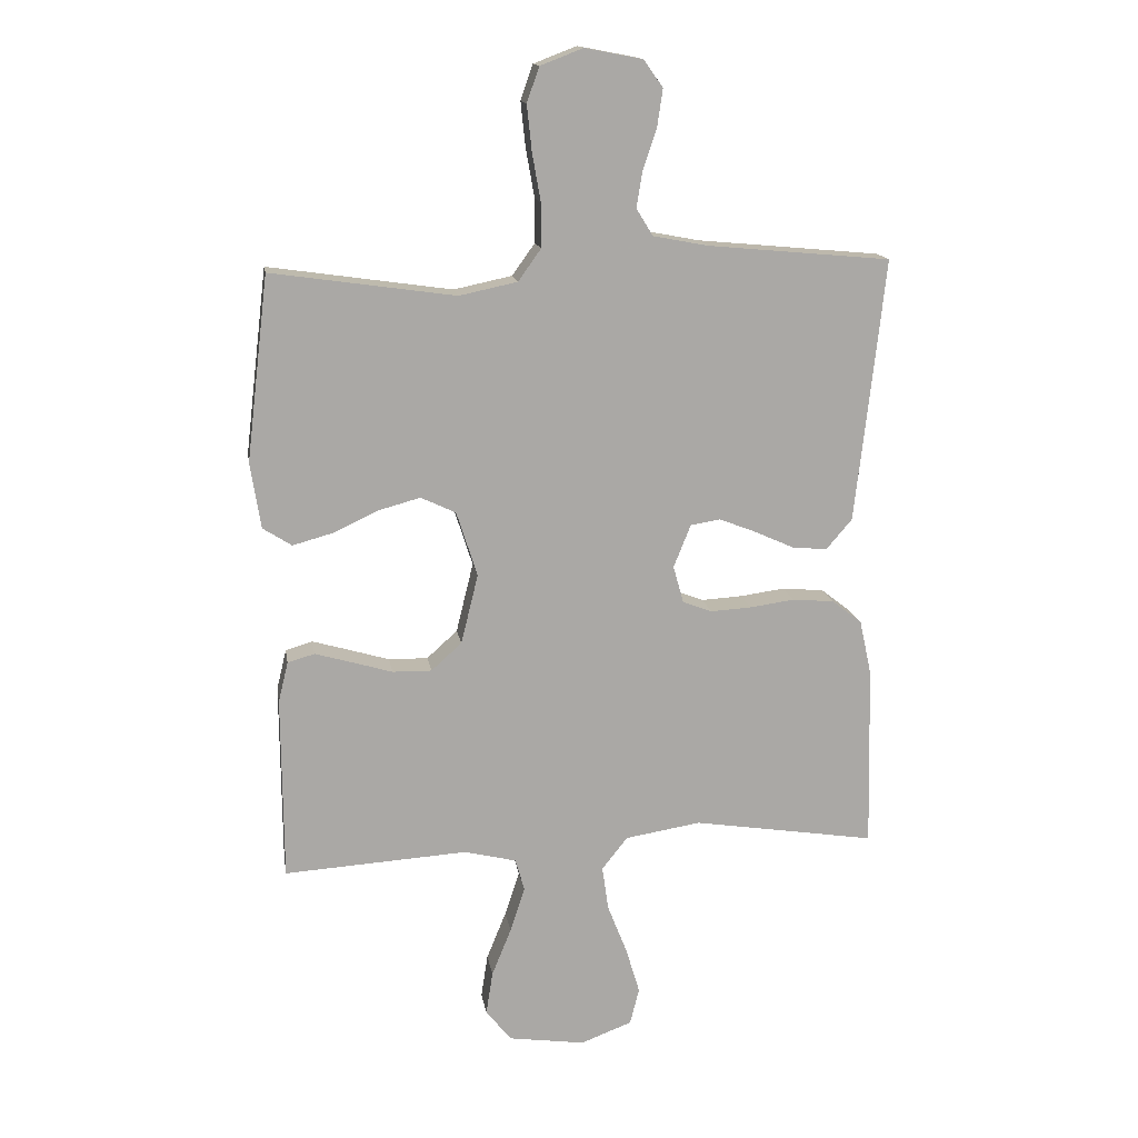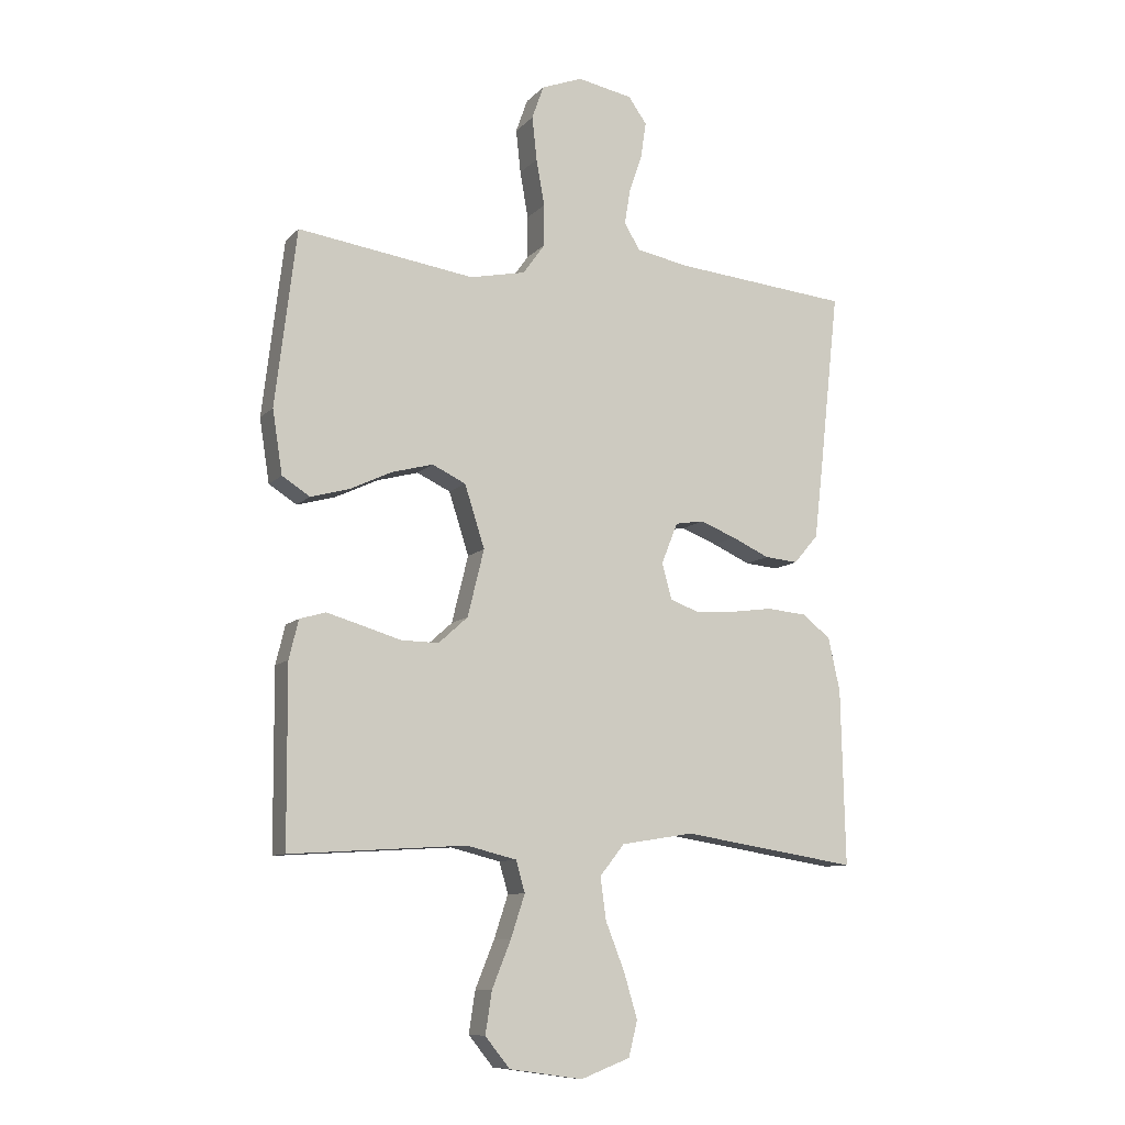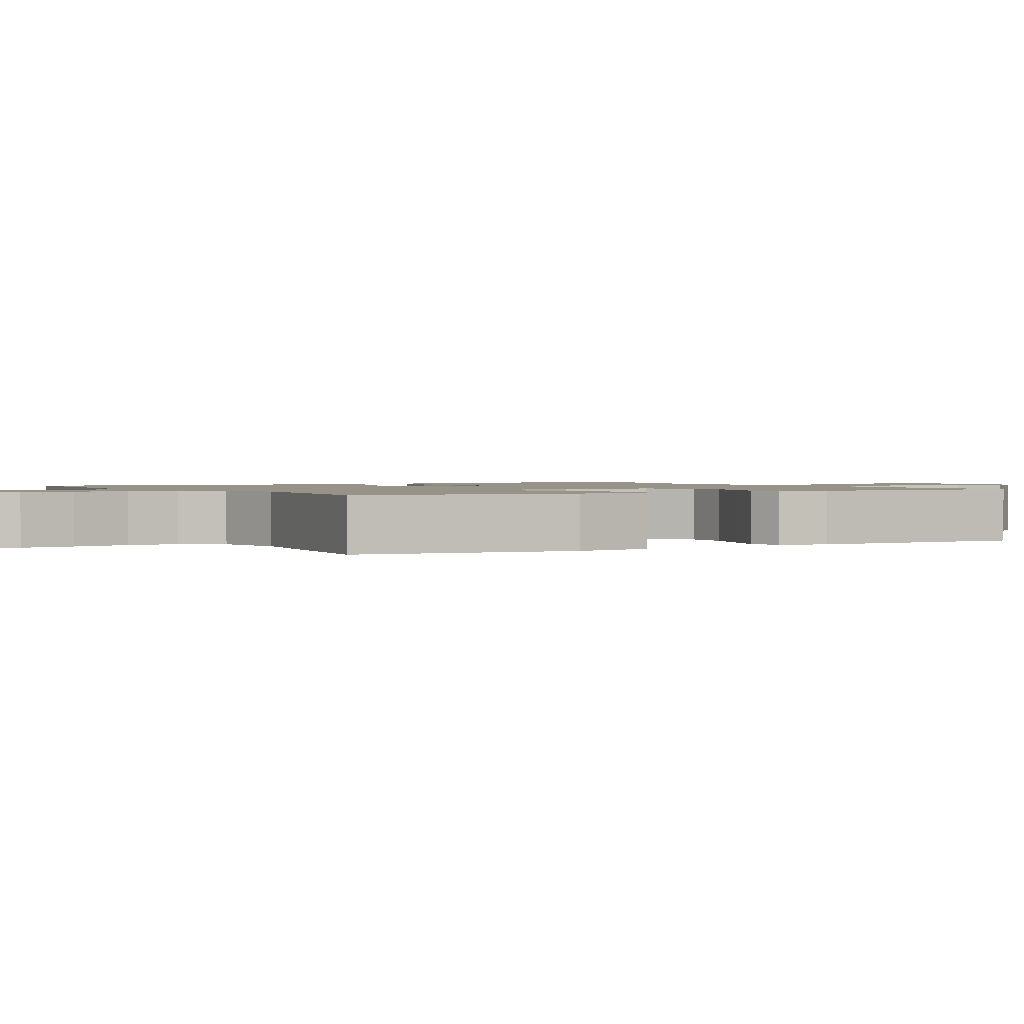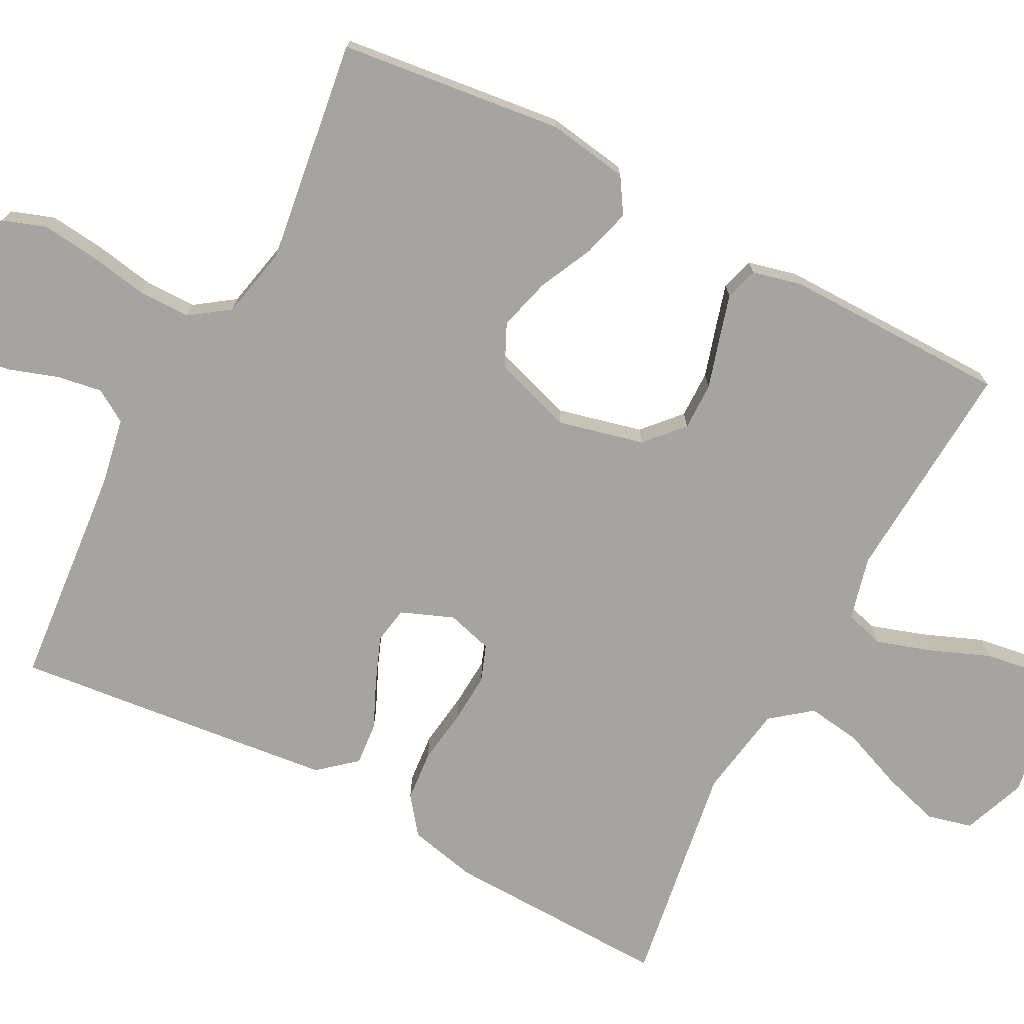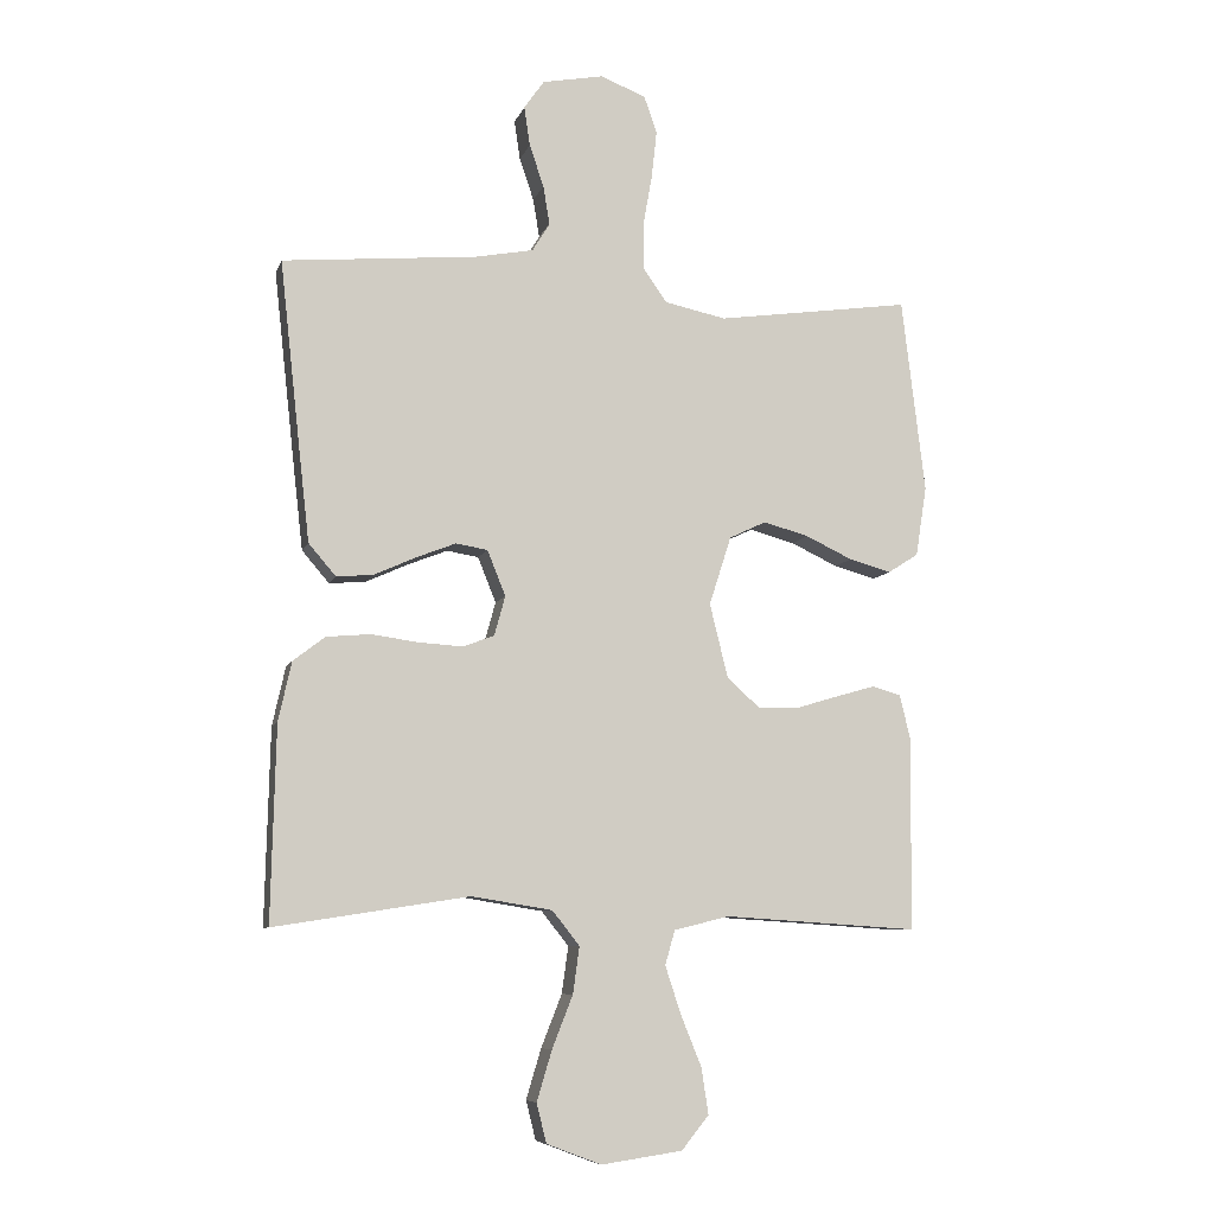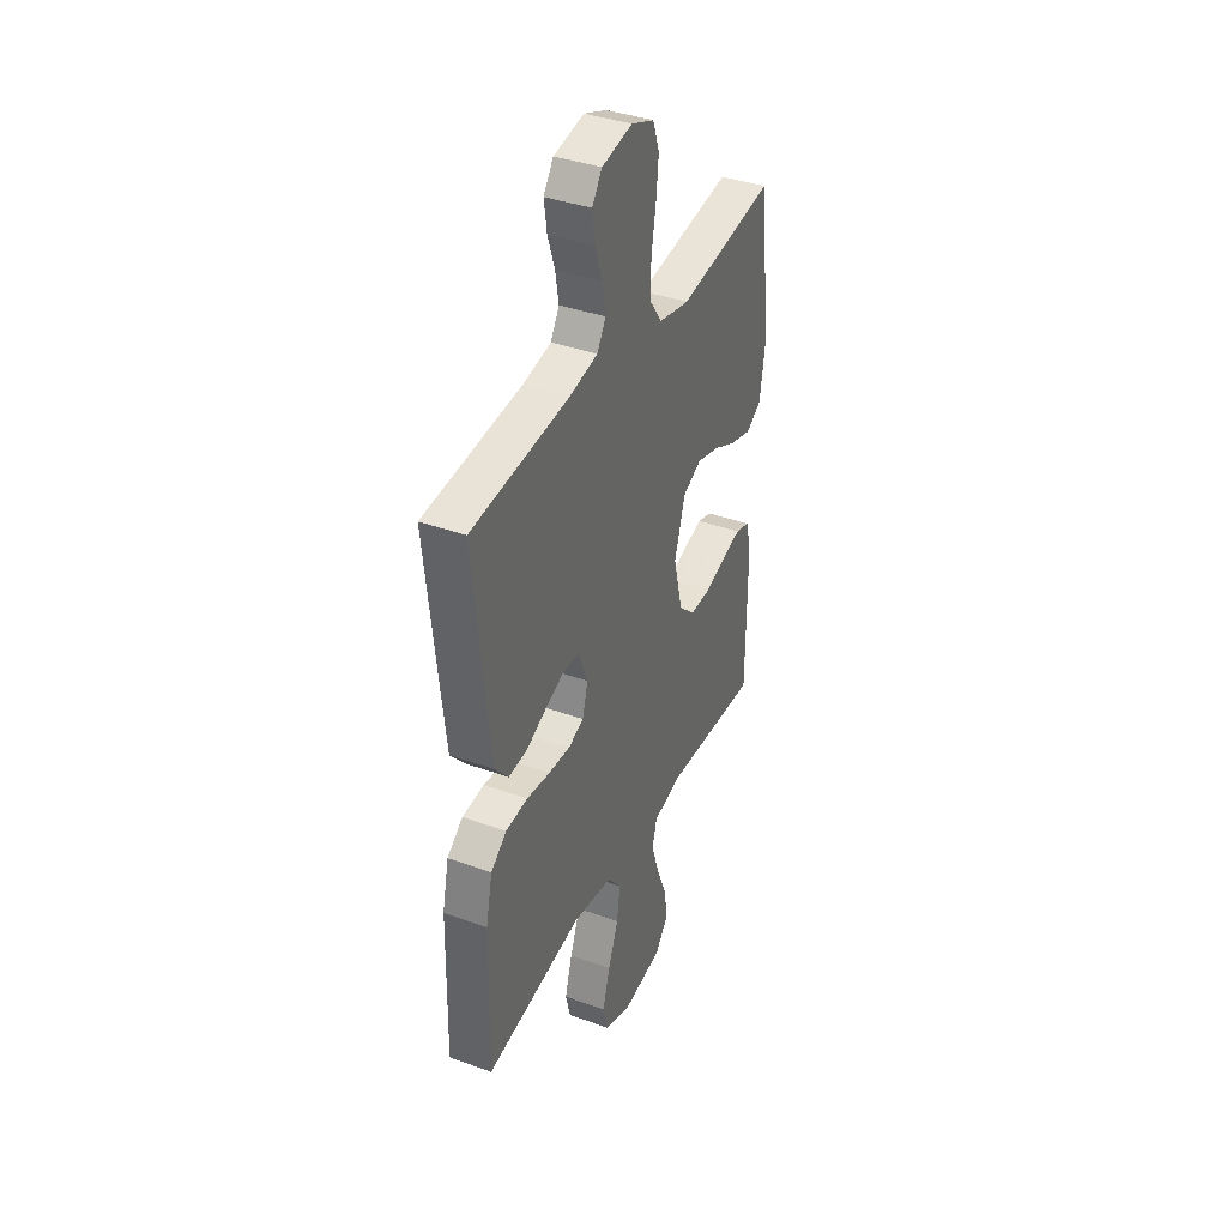
<metadata>
{"format":"obj","ext":"obj","renderer":"f3d","projection":"perspective","resolution":1024,"background":"white","views":[{"elev":15.1,"azim":171.0,"up":"+Z"},{"elev":-9.9,"azim":155.8,"up":"+Z"},{"elev":1.3,"azim":59.8,"up":"+Y"},{"elev":-73.5,"azim":62.2,"up":"+Y"},{"elev":-8.1,"azim":-14.8,"up":"+Z"},{"elev":38.1,"azim":-65.4,"up":"+Z"}]}
</metadata>
<code>
v -0.5 0.07 0.5
v -0.2 0.07 0.528
v -0.111 0.07 0.545
v -0.084 0.07 0.589
v -0.094 0.07 0.649
v -0.116 0.07 0.714
v -0.125 0.07 0.775
v -0.094 0.07 0.819
v 0 0.07 0.837
v 0.07 0.07 0.81
v 0.09 0.07 0.753
v 0.082 0.07 0.679
v 0.068 0.07 0.6
v 0.068 0.07 0.529
v 0.105 0.07 0.477
v 0.2 0.07 0.457
v 0.5 0.07 0.5
v 0.536 0.07 0.2
v 0.519 0.07 0.092
v 0.472 0.07 0.062
v 0.407 0.07 0.08
v 0.335 0.07 0.114
v 0.265 0.07 0.133
v 0.208 0.07 0.106
v 0.174 0.07 0
v 0.202 0.07 -0.114
v 0.252 0.07 -0.159
v 0.316 0.07 -0.158
v 0.383 0.07 -0.138
v 0.442 0.07 -0.121
v 0.486 0.07 -0.134
v 0.502 0.07 -0.2
v 0.5 0.07 -0.5
v 0.2 0.07 -0.481
v 0.115 0.07 -0.502
v 0.1 0.07 -0.555
v 0.124 0.07 -0.628
v 0.156 0.07 -0.707
v 0.167 0.07 -0.778
v 0.125 0.07 -0.83
v 0 0.07 -0.848
v -0.084 0.07 -0.816
v -0.099 0.07 -0.756
v -0.076 0.07 -0.679
v -0.044 0.07 -0.598
v -0.034 0.07 -0.526
v -0.076 0.07 -0.473
v -0.2 0.07 -0.453
v -0.5 0.07 -0.5
v -0.493 0.07 -0.2
v -0.473 0.07 -0.109
v -0.424 0.07 -0.071
v -0.356 0.07 -0.065
v -0.283 0.07 -0.075
v -0.216 0.07 -0.079
v -0.168 0.07 -0.061
v -0.151 0.07 0
v -0.179 0.07 0.07
v -0.228 0.07 0.078
v -0.289 0.07 0.054
v -0.353 0.07 0.025
v -0.41 0.07 0.02
v -0.452 0.07 0.069
v -0.467 0.07 0.2
v -0.5 0 0.5
v -0.2 0 0.528
v -0.111 0 0.545
v -0.084 0 0.589
v -0.094 0 0.649
v -0.116 0 0.714
v -0.125 0 0.775
v -0.094 0 0.819
v 0 0 0.837
v 0.07 0 0.81
v 0.09 0 0.753
v 0.082 0 0.679
v 0.068 0 0.6
v 0.068 0 0.529
v 0.105 0 0.477
v 0.2 0 0.457
v 0.5 0 0.5
v 0.536 0 0.2
v 0.519 0 0.092
v 0.472 0 0.062
v 0.407 0 0.08
v 0.335 0 0.114
v 0.265 0 0.133
v 0.208 0 0.106
v 0.174 0 0
v 0.202 0 -0.114
v 0.252 0 -0.159
v 0.316 0 -0.158
v 0.383 0 -0.138
v 0.442 0 -0.121
v 0.486 0 -0.134
v 0.502 0 -0.2
v 0.5 0 -0.5
v 0.2 0 -0.481
v 0.115 0 -0.502
v 0.1 0 -0.555
v 0.124 0 -0.628
v 0.156 0 -0.707
v 0.167 0 -0.778
v 0.125 0 -0.83
v 0 0 -0.848
v -0.084 0 -0.816
v -0.099 0 -0.756
v -0.076 0 -0.679
v -0.044 0 -0.598
v -0.034 0 -0.526
v -0.076 0 -0.473
v -0.2 0 -0.453
v -0.5 0 -0.5
v -0.493 0 -0.2
v -0.473 0 -0.109
v -0.424 0 -0.071
v -0.356 0 -0.065
v -0.283 0 -0.075
v -0.216 0 -0.079
v -0.168 0 -0.061
v -0.151 0 0
v -0.179 0 0.07
v -0.228 0 0.078
v -0.289 0 0.054
v -0.353 0 0.025
v -0.41 0 0.02
v -0.452 0 0.069
v -0.467 0 0.2
f 64 1 2
f 63 64 2
f 62 63 2
f 61 62 2
f 60 61 2
f 59 60 2 3
f 58 59 3 4
f 57 58 4
f 52 53 54
f 51 52 54
f 50 51 54
f 49 50 54
f 48 49 54
f 47 48 54 55
f 46 47 55 56
f 43 44 45
f 42 43 45
f 41 42 45
f 40 41 45
f 39 40 45
f 38 39 45
f 37 38 45
f 36 37 45 46
f 46 56 57
f 36 46 57
f 35 36 57
f 32 33 34
f 31 32 34
f 30 31 34
f 29 30 34
f 28 29 34
f 27 28 34 35
f 20 21 22
f 19 20 22
f 18 19 22
f 17 18 22
f 16 17 22
f 15 16 22 23
f 14 15 23 24
f 11 12 13
f 10 11 13
f 9 10 13
f 8 9 13
f 7 8 13
f 6 7 13
f 5 6 13
f 4 5 13 14
f 14 24 25
f 4 14 25
f 57 4 25
f 26 27 35 57
f 25 26 57
f 66 65 128
f 66 128 127
f 66 127 126
f 66 126 125
f 66 125 124
f 67 66 124 123
f 68 67 123 122
f 68 122 121
f 118 117 116
f 118 116 115
f 118 115 114
f 118 114 113
f 118 113 112
f 119 118 112 111
f 120 119 111 110
f 109 108 107
f 109 107 106
f 109 106 105
f 109 105 104
f 109 104 103
f 109 103 102
f 109 102 101
f 110 109 101 100
f 121 120 110
f 121 110 100
f 121 100 99
f 98 97 96
f 98 96 95
f 98 95 94
f 98 94 93
f 98 93 92
f 99 98 92 91
f 86 85 84
f 86 84 83
f 86 83 82
f 86 82 81
f 86 81 80
f 87 86 80 79
f 88 87 79 78
f 77 76 75
f 77 75 74
f 77 74 73
f 77 73 72
f 77 72 71
f 77 71 70
f 77 70 69
f 78 77 69 68
f 89 88 78
f 89 78 68
f 89 68 121
f 121 99 91 90
f 121 90 89
f 1 65 66 2
f 2 66 67 3
f 3 67 68 4
f 4 68 69 5
f 5 69 70 6
f 6 70 71 7
f 7 71 72 8
f 8 72 73 9
f 9 73 74 10
f 10 74 75 11
f 11 75 76 12
f 12 76 77 13
f 13 77 78 14
f 14 78 79 15
f 15 79 80 16
f 16 80 81 17
f 17 81 82 18
f 18 82 83 19
f 19 83 84 20
f 20 84 85 21
f 21 85 86 22
f 22 86 87 23
f 23 87 88 24
f 24 88 89 25
f 25 89 90 26
f 26 90 91 27
f 27 91 92 28
f 28 92 93 29
f 29 93 94 30
f 30 94 95 31
f 31 95 96 32
f 32 96 97 33
f 33 97 98 34
f 34 98 99 35
f 35 99 100 36
f 36 100 101 37
f 37 101 102 38
f 38 102 103 39
f 39 103 104 40
f 40 104 105 41
f 41 105 106 42
f 42 106 107 43
f 43 107 108 44
f 44 108 109 45
f 45 109 110 46
f 46 110 111 47
f 47 111 112 48
f 48 112 113 49
f 49 113 114 50
f 50 114 115 51
f 51 115 116 52
f 52 116 117 53
f 53 117 118 54
f 54 118 119 55
f 55 119 120 56
f 56 120 121 57
f 57 121 122 58
f 58 122 123 59
f 59 123 124 60
f 60 124 125 61
f 61 125 126 62
f 62 126 127 63
f 63 127 128 64
f 64 128 65 1

</code>
